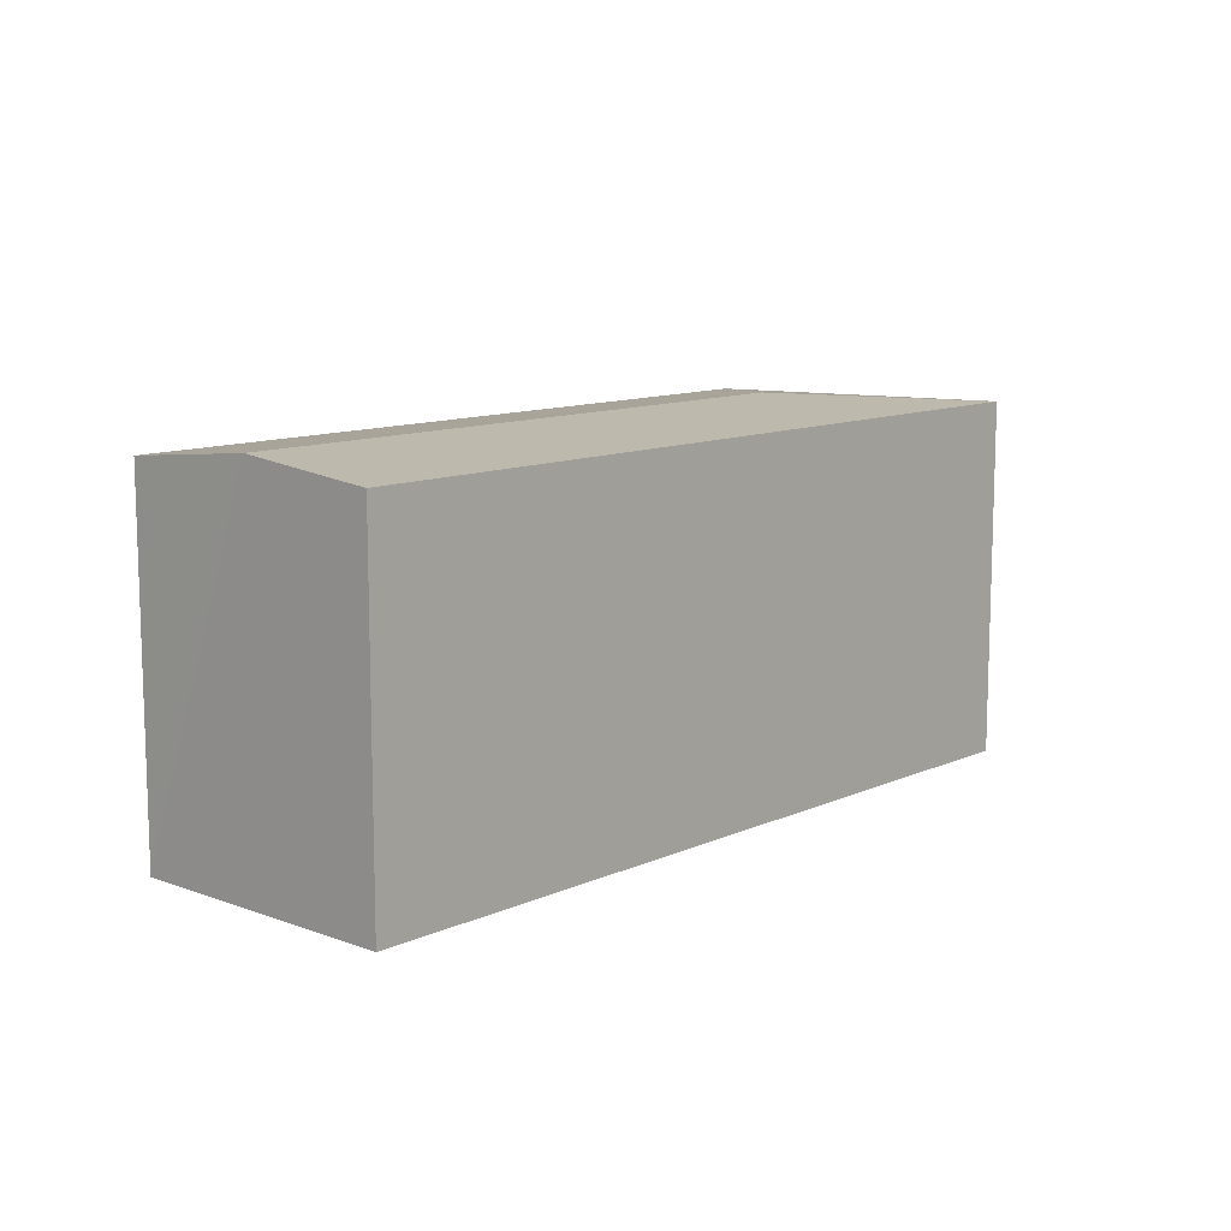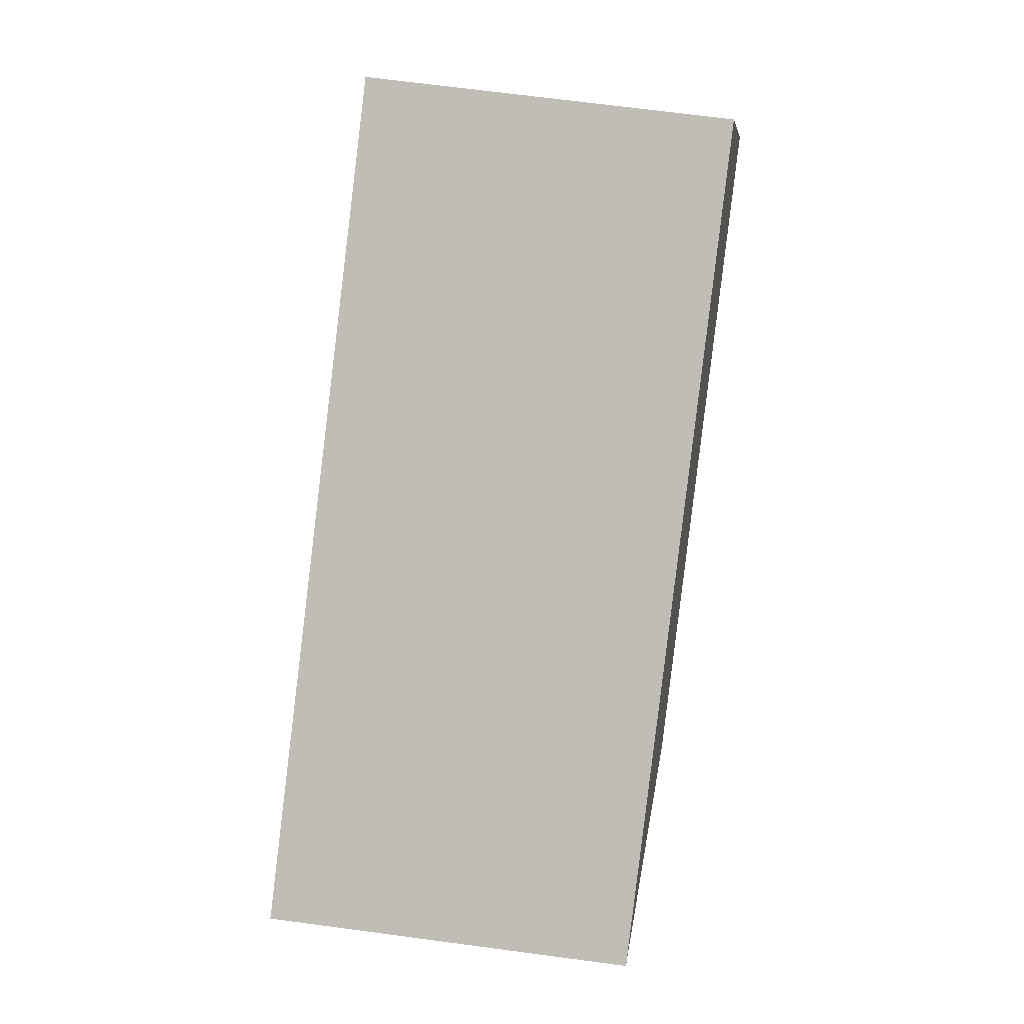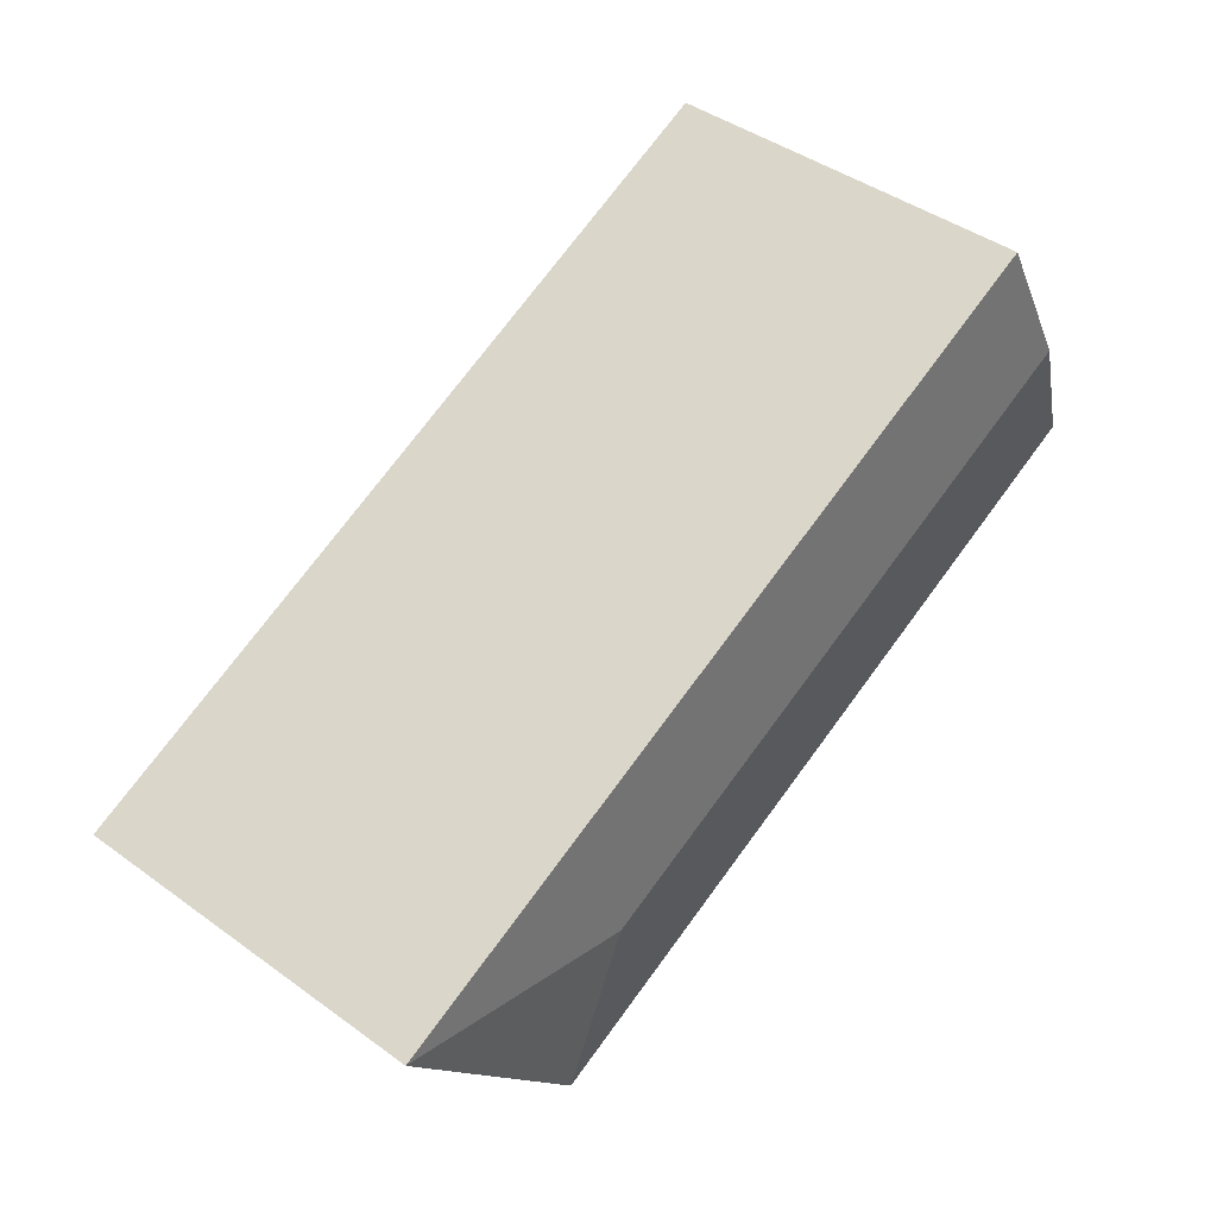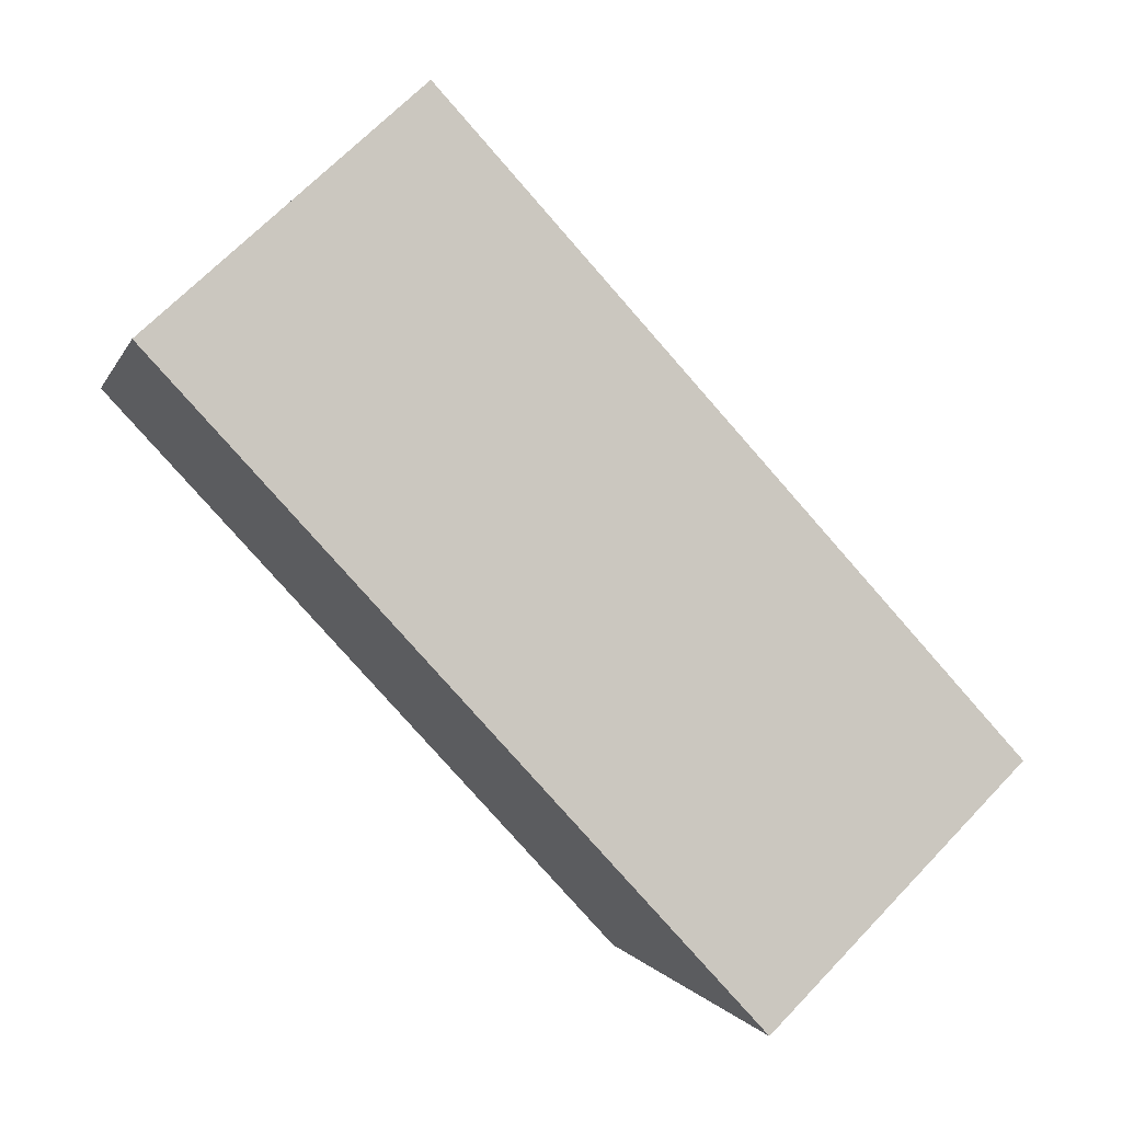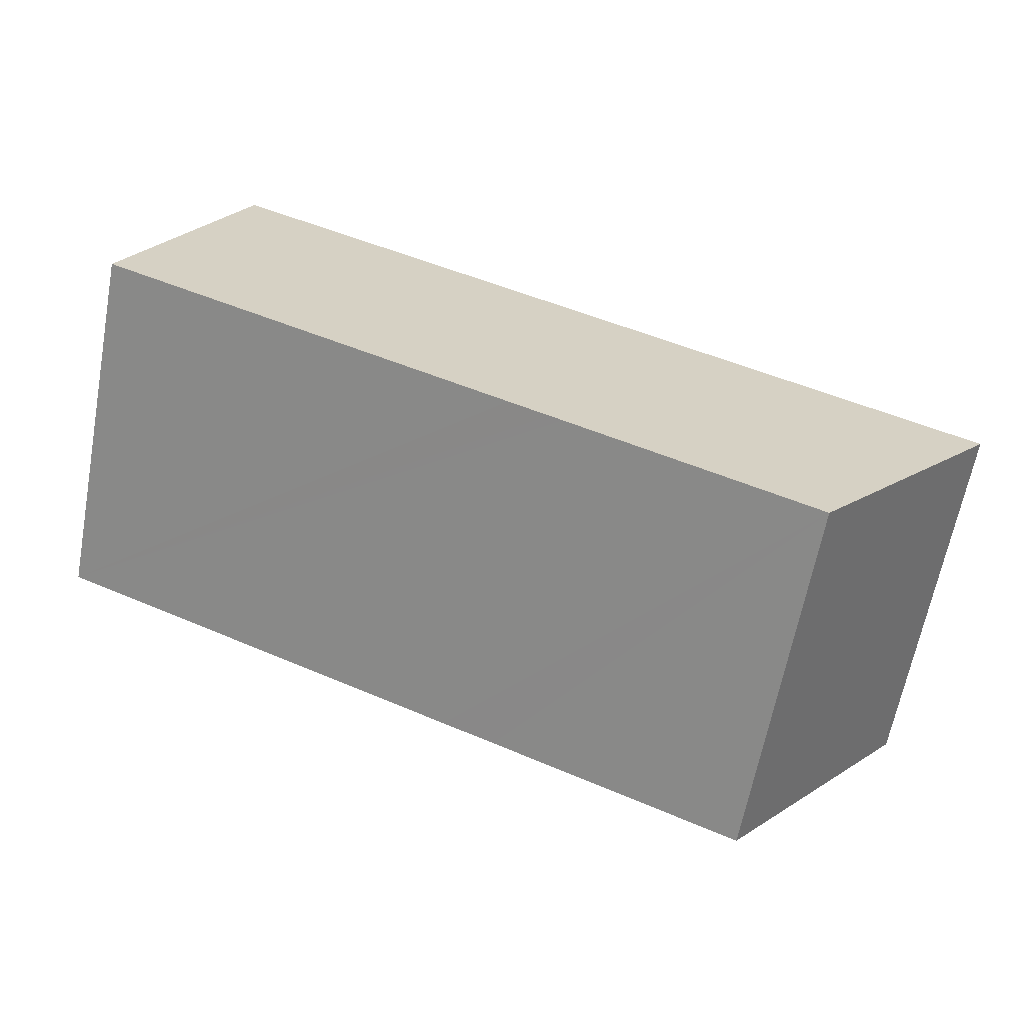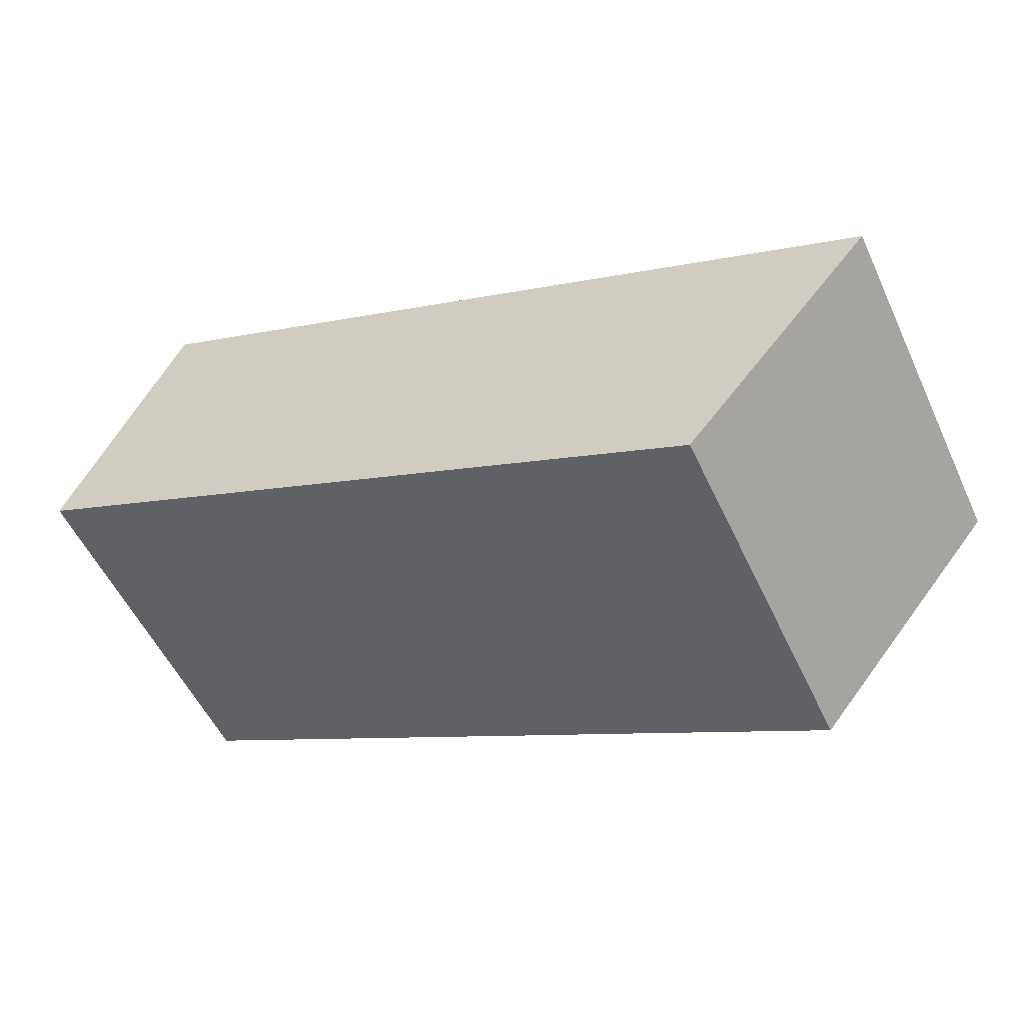
<metadata>
{"format":"obj","ext":"obj","renderer":"f3d","projection":"perspective","resolution":1024,"background":"white","views":[{"elev":11.1,"azim":-24.1,"up":"+Y"},{"elev":70.8,"azim":97.5,"up":"+Z"},{"elev":43.6,"azim":130.4,"up":"+Z"},{"elev":68.6,"azim":43.9,"up":"+Z"},{"elev":-64.0,"azim":-10.6,"up":"+Z"},{"elev":-54.1,"azim":24.7,"up":"+Z"}]}
</metadata>
<code>
v  17.98 10.41 -3.565
v  3.174 10.02 7.248
v  24.62 10.02 -2.153
v  1.586 10.41 3.62
v  19.38 10.02 -8.505
v  12.68 10.02 -5.56
v  12.31 10.02 -5.402
v  11.23 10.02 -4.933
v  0 10.02 6.136e-16
v  19.38 5.208e-16 -8.505
v  12.68 3.405e-16 -5.56
v  12.31 3.308e-16 -5.402
v  11.23 3.021e-16 -4.933
v  0 0 0
v  3.174 -4.438e-16 7.248
v  1.586 -2.217e-16 3.62
v  24.62 1.318e-16 -2.153
g defaultobject
f 1 2 3
f 2 1 4
f 1 3 5
f 6 1 5
f 1 6 4
f 4 6 7
f 4 7 8
f 4 8 9
f 10 6 5
f 6 10 7
f 7 10 8
f 8 10 9
f 9 10 11
f 9 11 12
f 9 12 13
f 9 13 14
f 14 4 9
f 4 14 2
f 2 14 15
f 15 14 16
f 15 3 2
f 3 15 17
f 17 5 3
f 5 17 10
f 16 17 15
f 17 16 14
f 17 14 13
f 17 13 12
f 17 12 11
f 17 11 10

</code>
